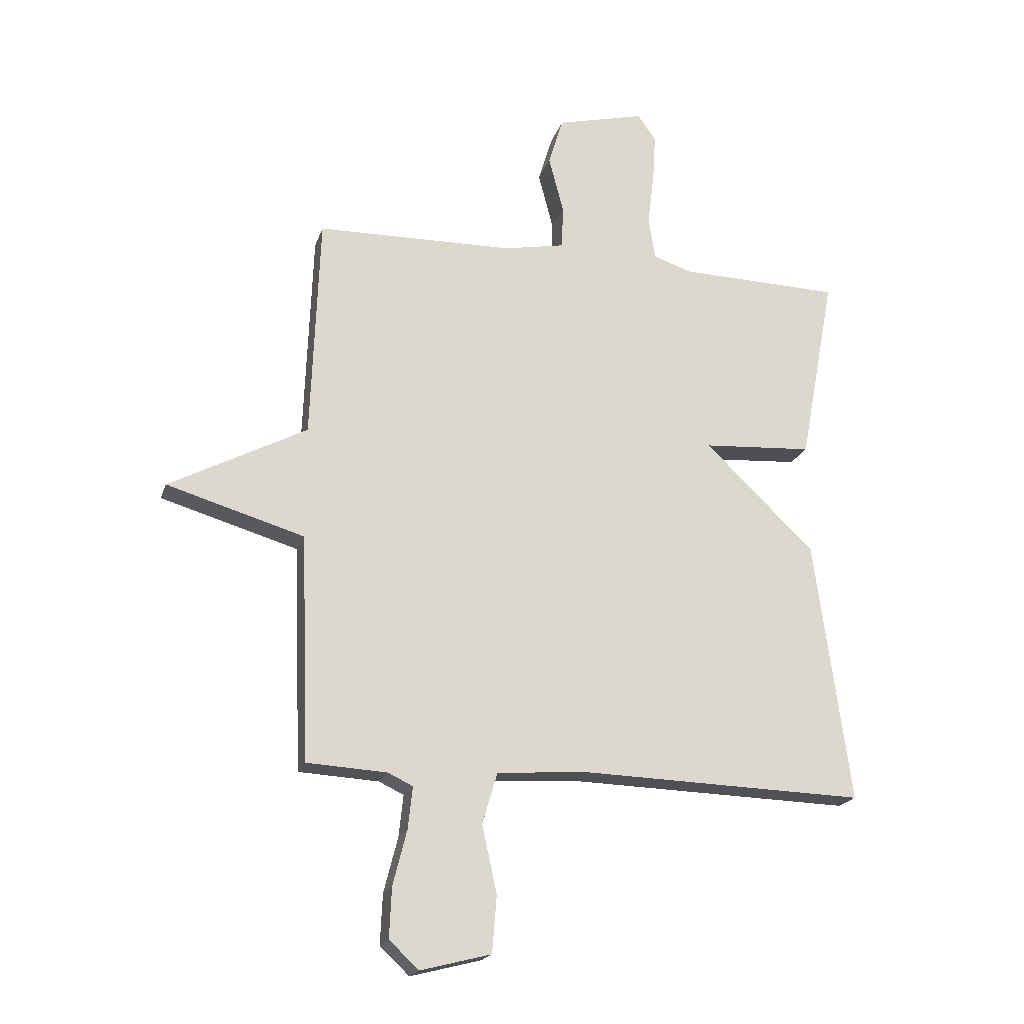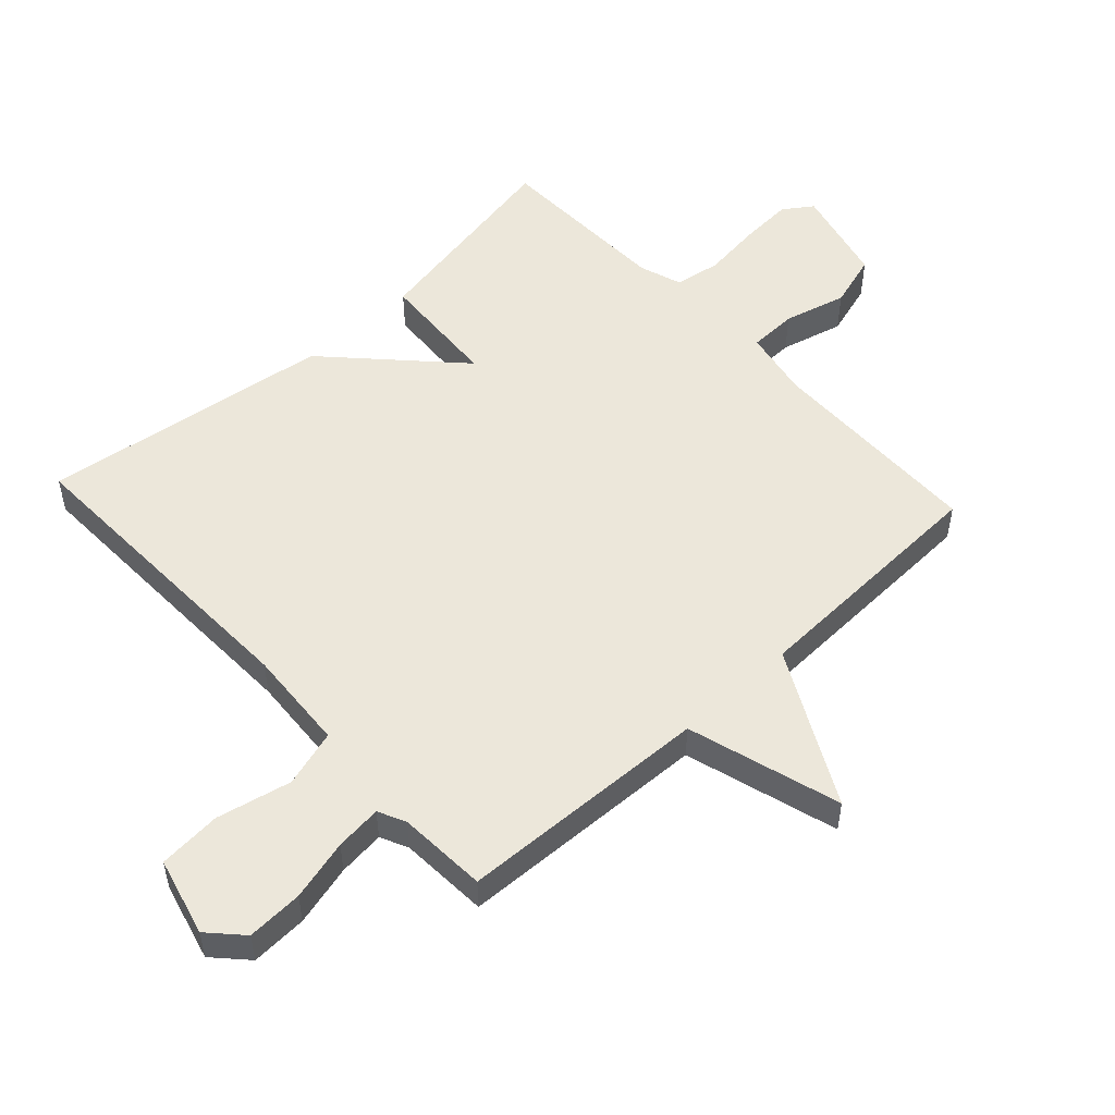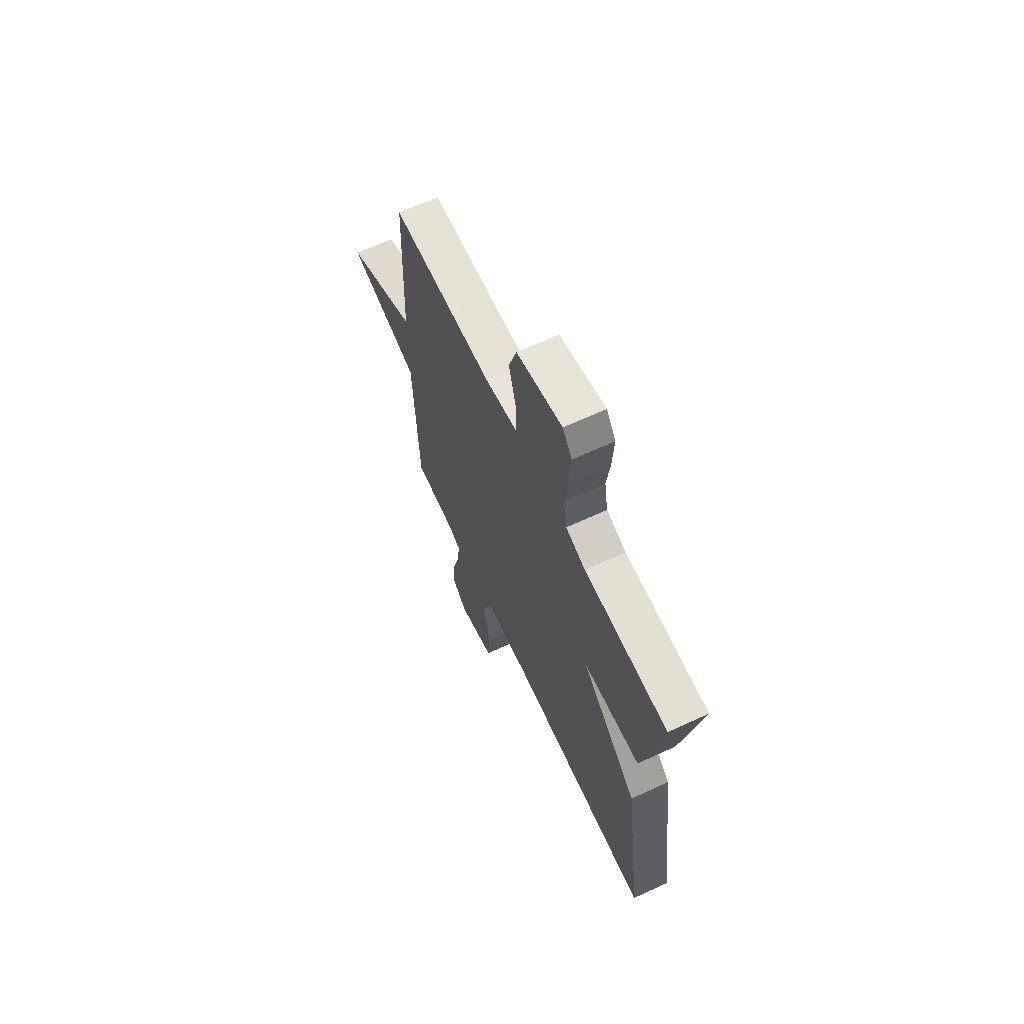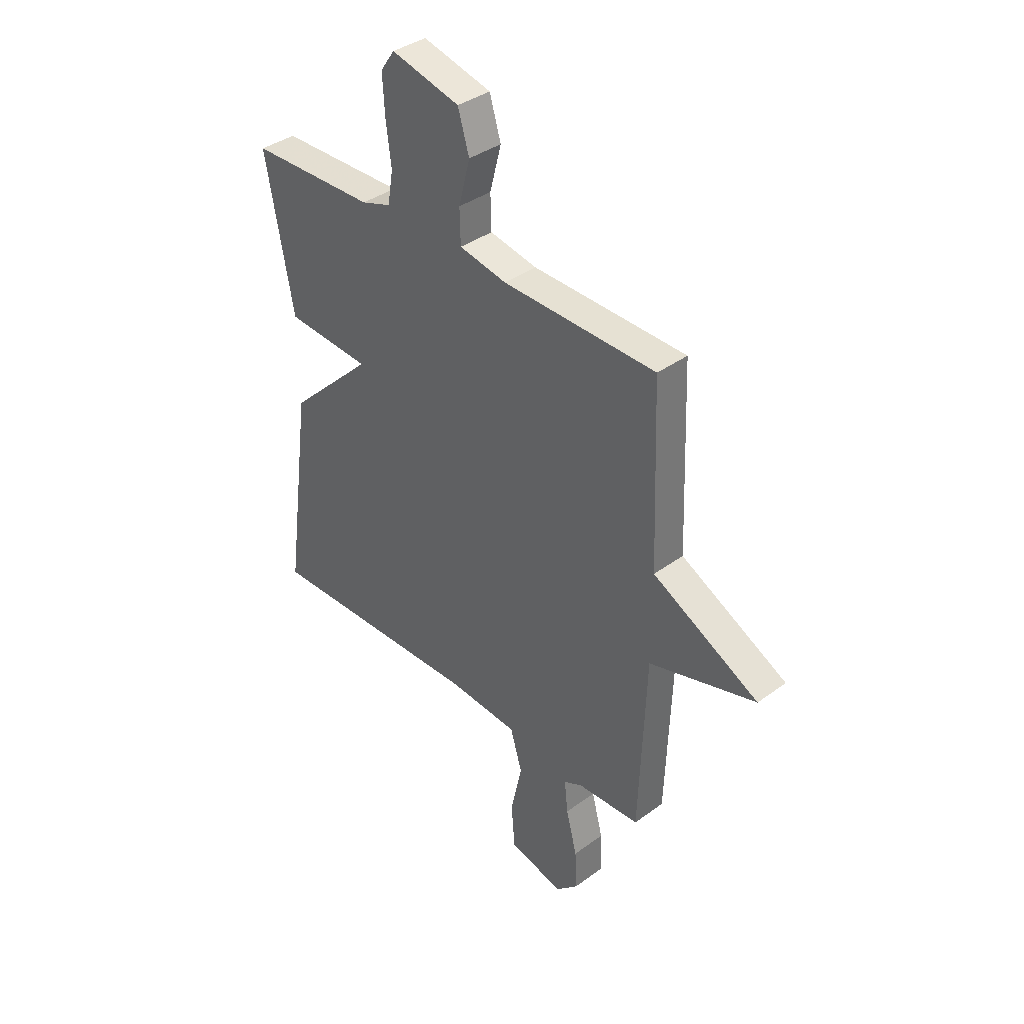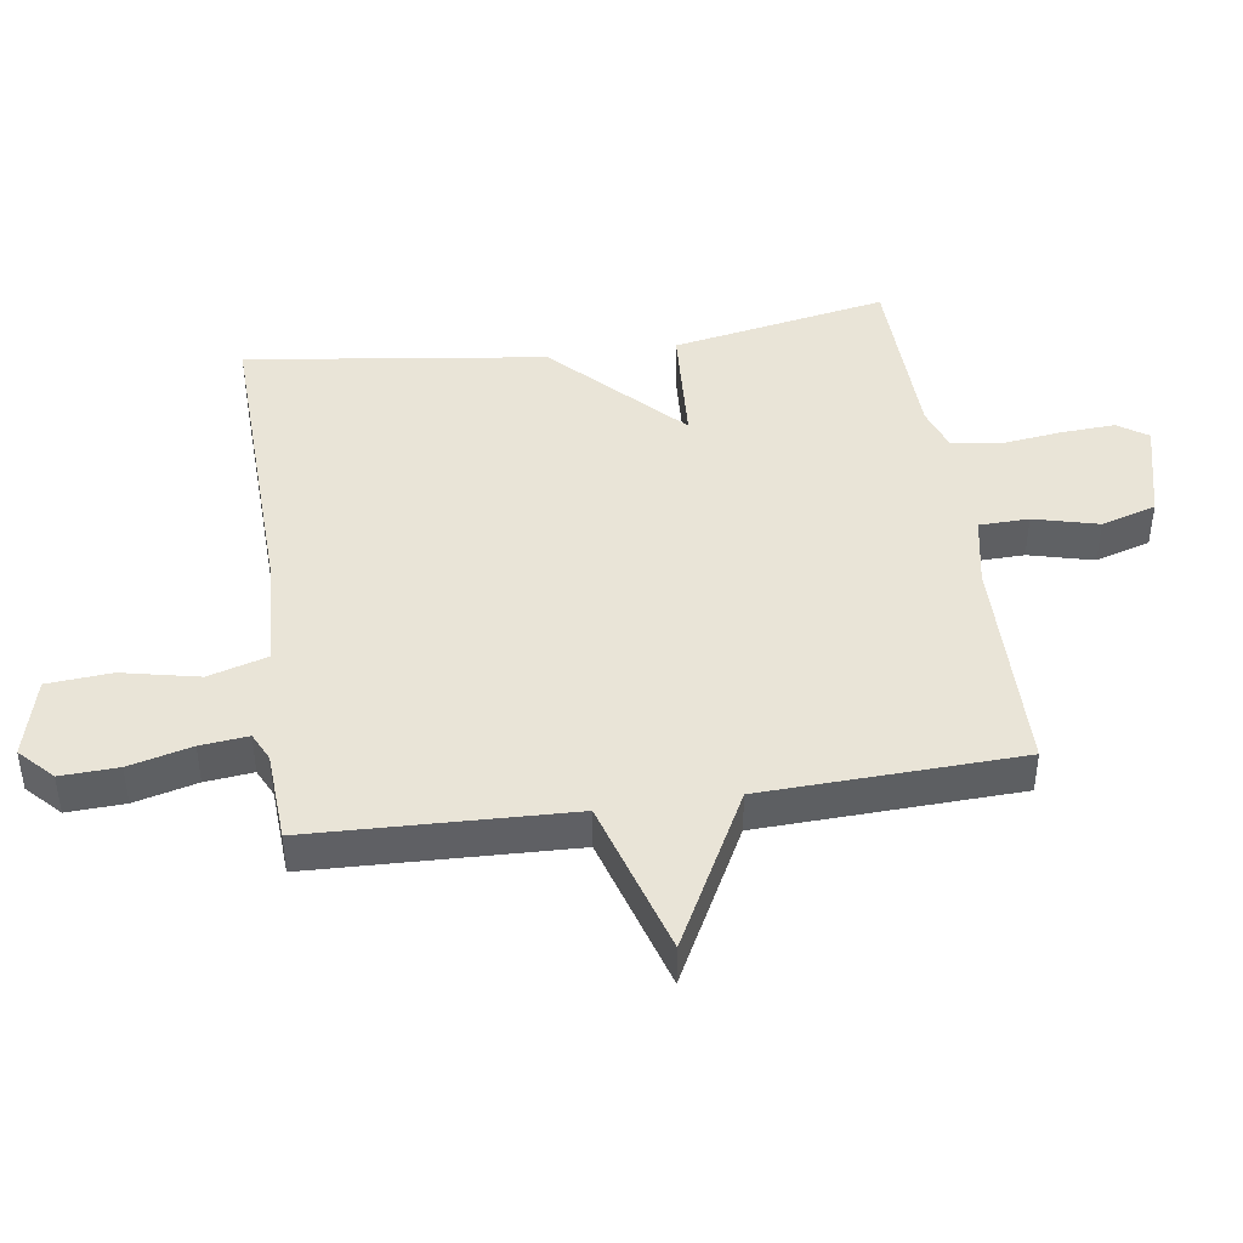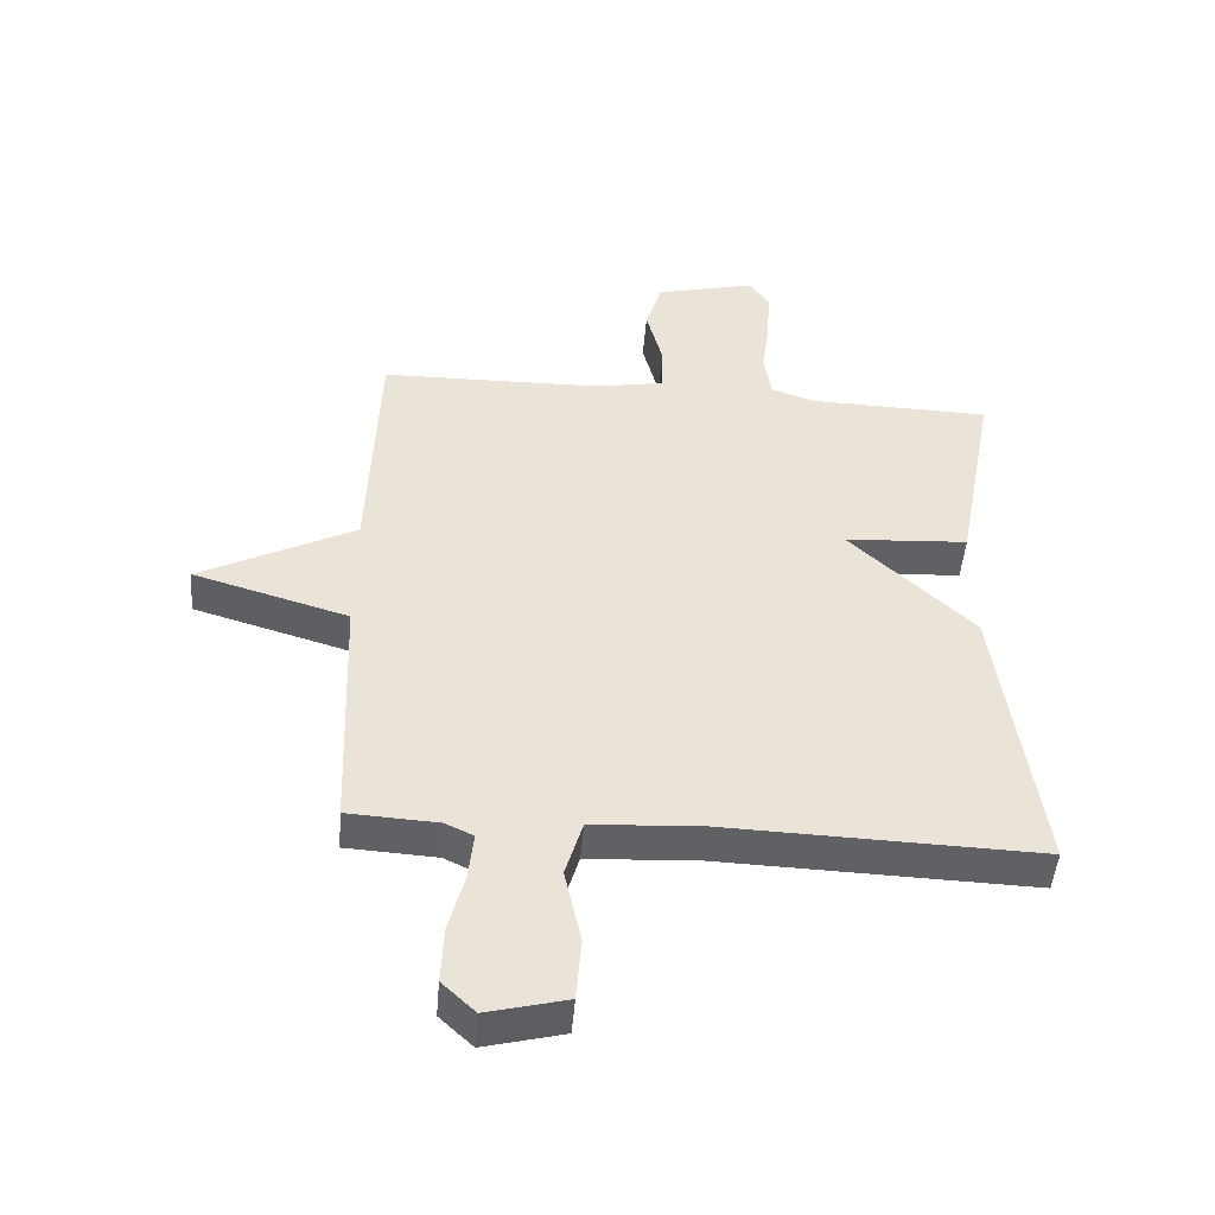
<metadata>
{"format":"obj","ext":"obj","renderer":"f3d","projection":"perspective","resolution":1024,"background":"white","views":[{"elev":-19.8,"azim":-15.7,"up":"+Z"},{"elev":51.9,"azim":-132.7,"up":"+Y"},{"elev":66.0,"azim":65.1,"up":"+Z"},{"elev":37.7,"azim":-133.1,"up":"+Z"},{"elev":43.3,"azim":-98.4,"up":"+Y"},{"elev":-48.2,"azim":-4.8,"up":"+Z"}]}
</metadata>
<code>
v -0.5 0.07 -0.5
v -0.515 0.07 -0.099
v -0.759 0.07 -0.027
v -0.515 0.07 0.101
v -0.5 0.07 0.5
v -0.15 0.07 0.507
v -0.041 0.07 0.528
v -0.039 0.07 0.605
v -0.065 0.07 0.705
v -0.039 0.07 0.791
v 0.118 0.07 0.83
v 0.15 0.07 0.784
v 0.145 0.07 0.699
v 0.133 0.07 0.604
v 0.145 0.07 0.53
v 0.213 0.07 0.507
v 0.5 0.07 0.5
v 0.437 0.07 0.165
v 0.242 0.07 0.152
v 0.437 0.07 -0.035
v 0.5 0.07 -0.5
v -0.002 0.07 -0.485
v -0.165 0.07 -0.496
v -0.192 0.07 -0.587
v -0.166 0.07 -0.706
v -0.174 0.07 -0.806
v -0.299 0.07 -0.838
v -0.351 0.07 -0.789
v -0.347 0.07 -0.7
v -0.322 0.07 -0.603
v -0.314 0.07 -0.529
v -0.358 0.07 -0.508
v -0.5 0 -0.5
v -0.515 0 -0.099
v -0.759 0 -0.027
v -0.515 0 0.101
v -0.5 0 0.5
v -0.15 0 0.507
v -0.041 0 0.528
v -0.039 0 0.605
v -0.065 0 0.705
v -0.039 0 0.791
v 0.118 0 0.83
v 0.15 0 0.784
v 0.145 0 0.699
v 0.133 0 0.604
v 0.145 0 0.53
v 0.213 0 0.507
v 0.5 0 0.5
v 0.437 0 0.165
v 0.242 0 0.152
v 0.437 0 -0.035
v 0.5 0 -0.5
v -0.002 0 -0.485
v -0.165 0 -0.496
v -0.192 0 -0.587
v -0.166 0 -0.706
v -0.174 0 -0.806
v -0.299 0 -0.838
v -0.351 0 -0.789
v -0.347 0 -0.7
v -0.322 0 -0.603
v -0.314 0 -0.529
v -0.358 0 -0.508
f 28 29 30
f 27 28 30
f 26 27 30
f 25 26 30
f 24 25 30
f 23 24 30 31
f 19 20 21 22
f 19 22 23
f 16 17 18 19
f 23 31 32
f 19 23 32
f 16 19 32
f 15 16 32
f 12 13 14
f 11 12 14
f 10 11 14
f 9 10 14
f 8 9 14
f 7 8 14 15
f 4 5 6
f 32 1 2
f 15 32 2
f 7 15 2
f 6 7 2
f 4 6 2
f 2 3 4
f 62 61 60
f 62 60 59
f 62 59 58
f 62 58 57
f 62 57 56
f 63 62 56 55
f 54 53 52 51
f 55 54 51
f 51 50 49 48
f 64 63 55
f 64 55 51
f 64 51 48
f 64 48 47
f 46 45 44
f 46 44 43
f 46 43 42
f 46 42 41
f 46 41 40
f 47 46 40 39
f 38 37 36
f 34 33 64
f 34 64 47
f 34 47 39
f 34 39 38
f 34 38 36
f 36 35 34
f 1 33 34 2
f 2 34 35 3
f 3 35 36 4
f 4 36 37 5
f 5 37 38 6
f 6 38 39 7
f 7 39 40 8
f 8 40 41 9
f 9 41 42 10
f 10 42 43 11
f 11 43 44 12
f 12 44 45 13
f 13 45 46 14
f 14 46 47 15
f 15 47 48 16
f 16 48 49 17
f 17 49 50 18
f 18 50 51 19
f 19 51 52 20
f 20 52 53 21
f 21 53 54 22
f 22 54 55 23
f 23 55 56 24
f 24 56 57 25
f 25 57 58 26
f 26 58 59 27
f 27 59 60 28
f 28 60 61 29
f 29 61 62 30
f 30 62 63 31
f 31 63 64 32
f 32 64 33 1

</code>
